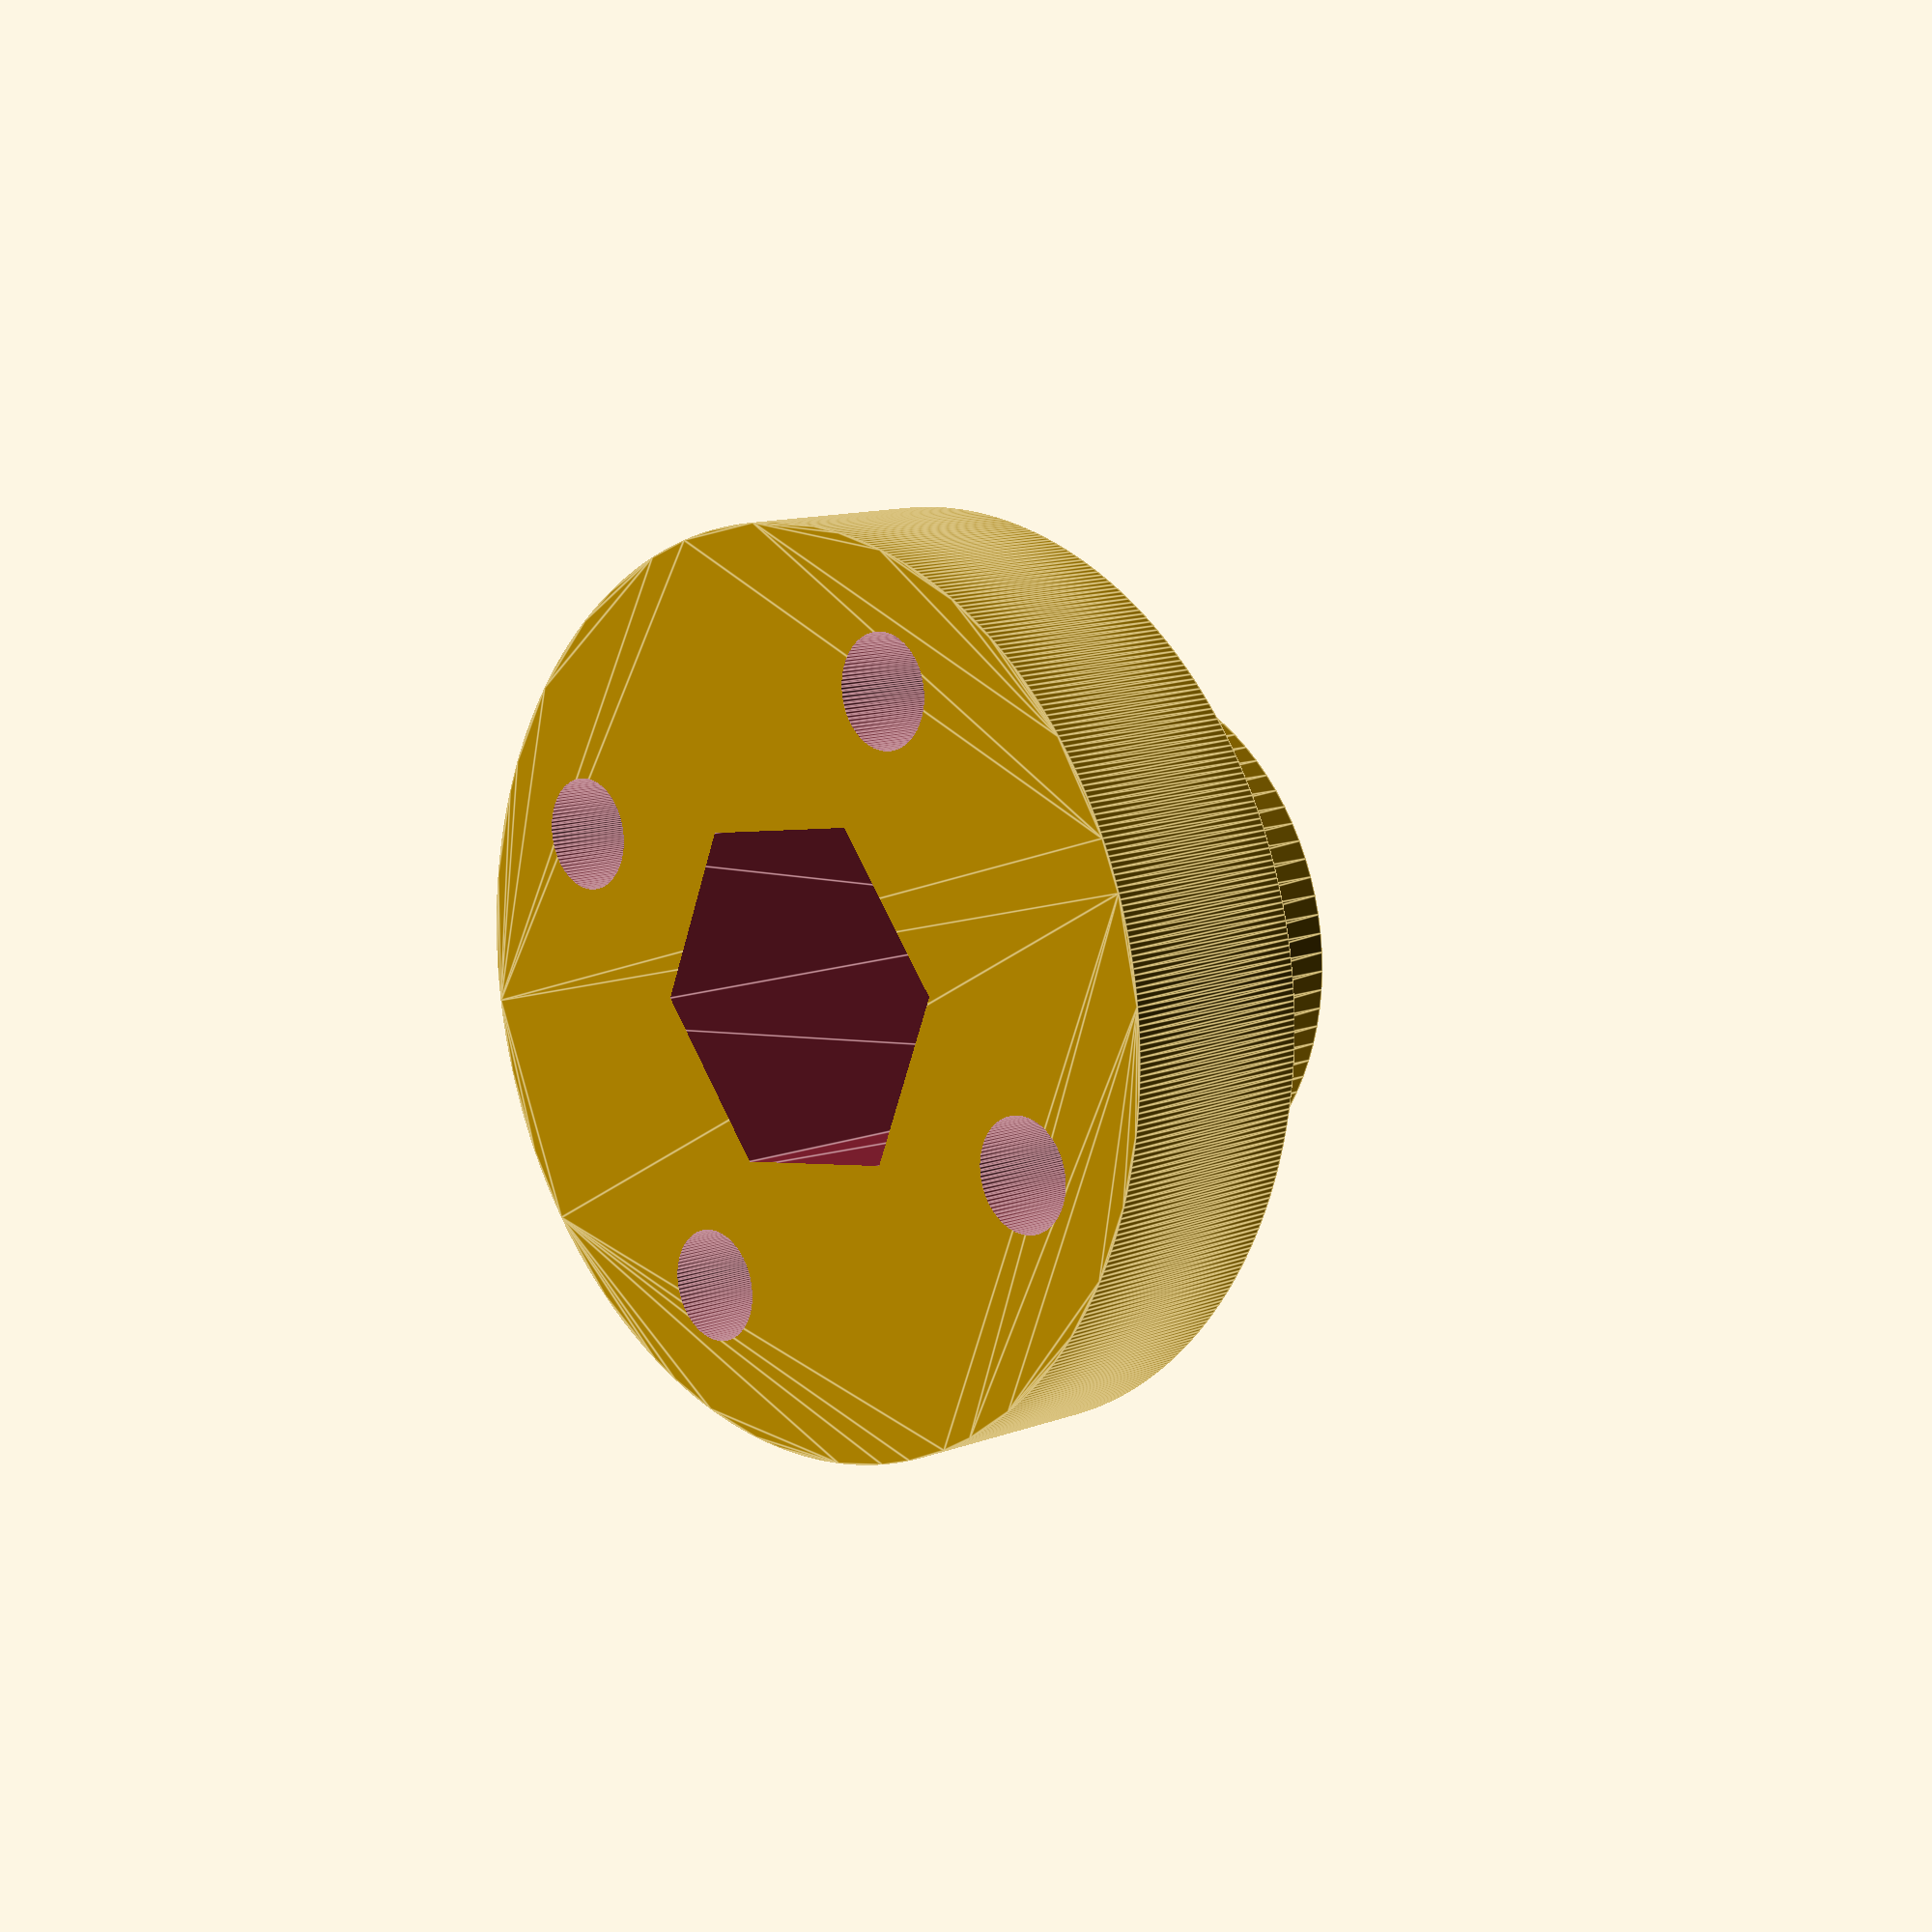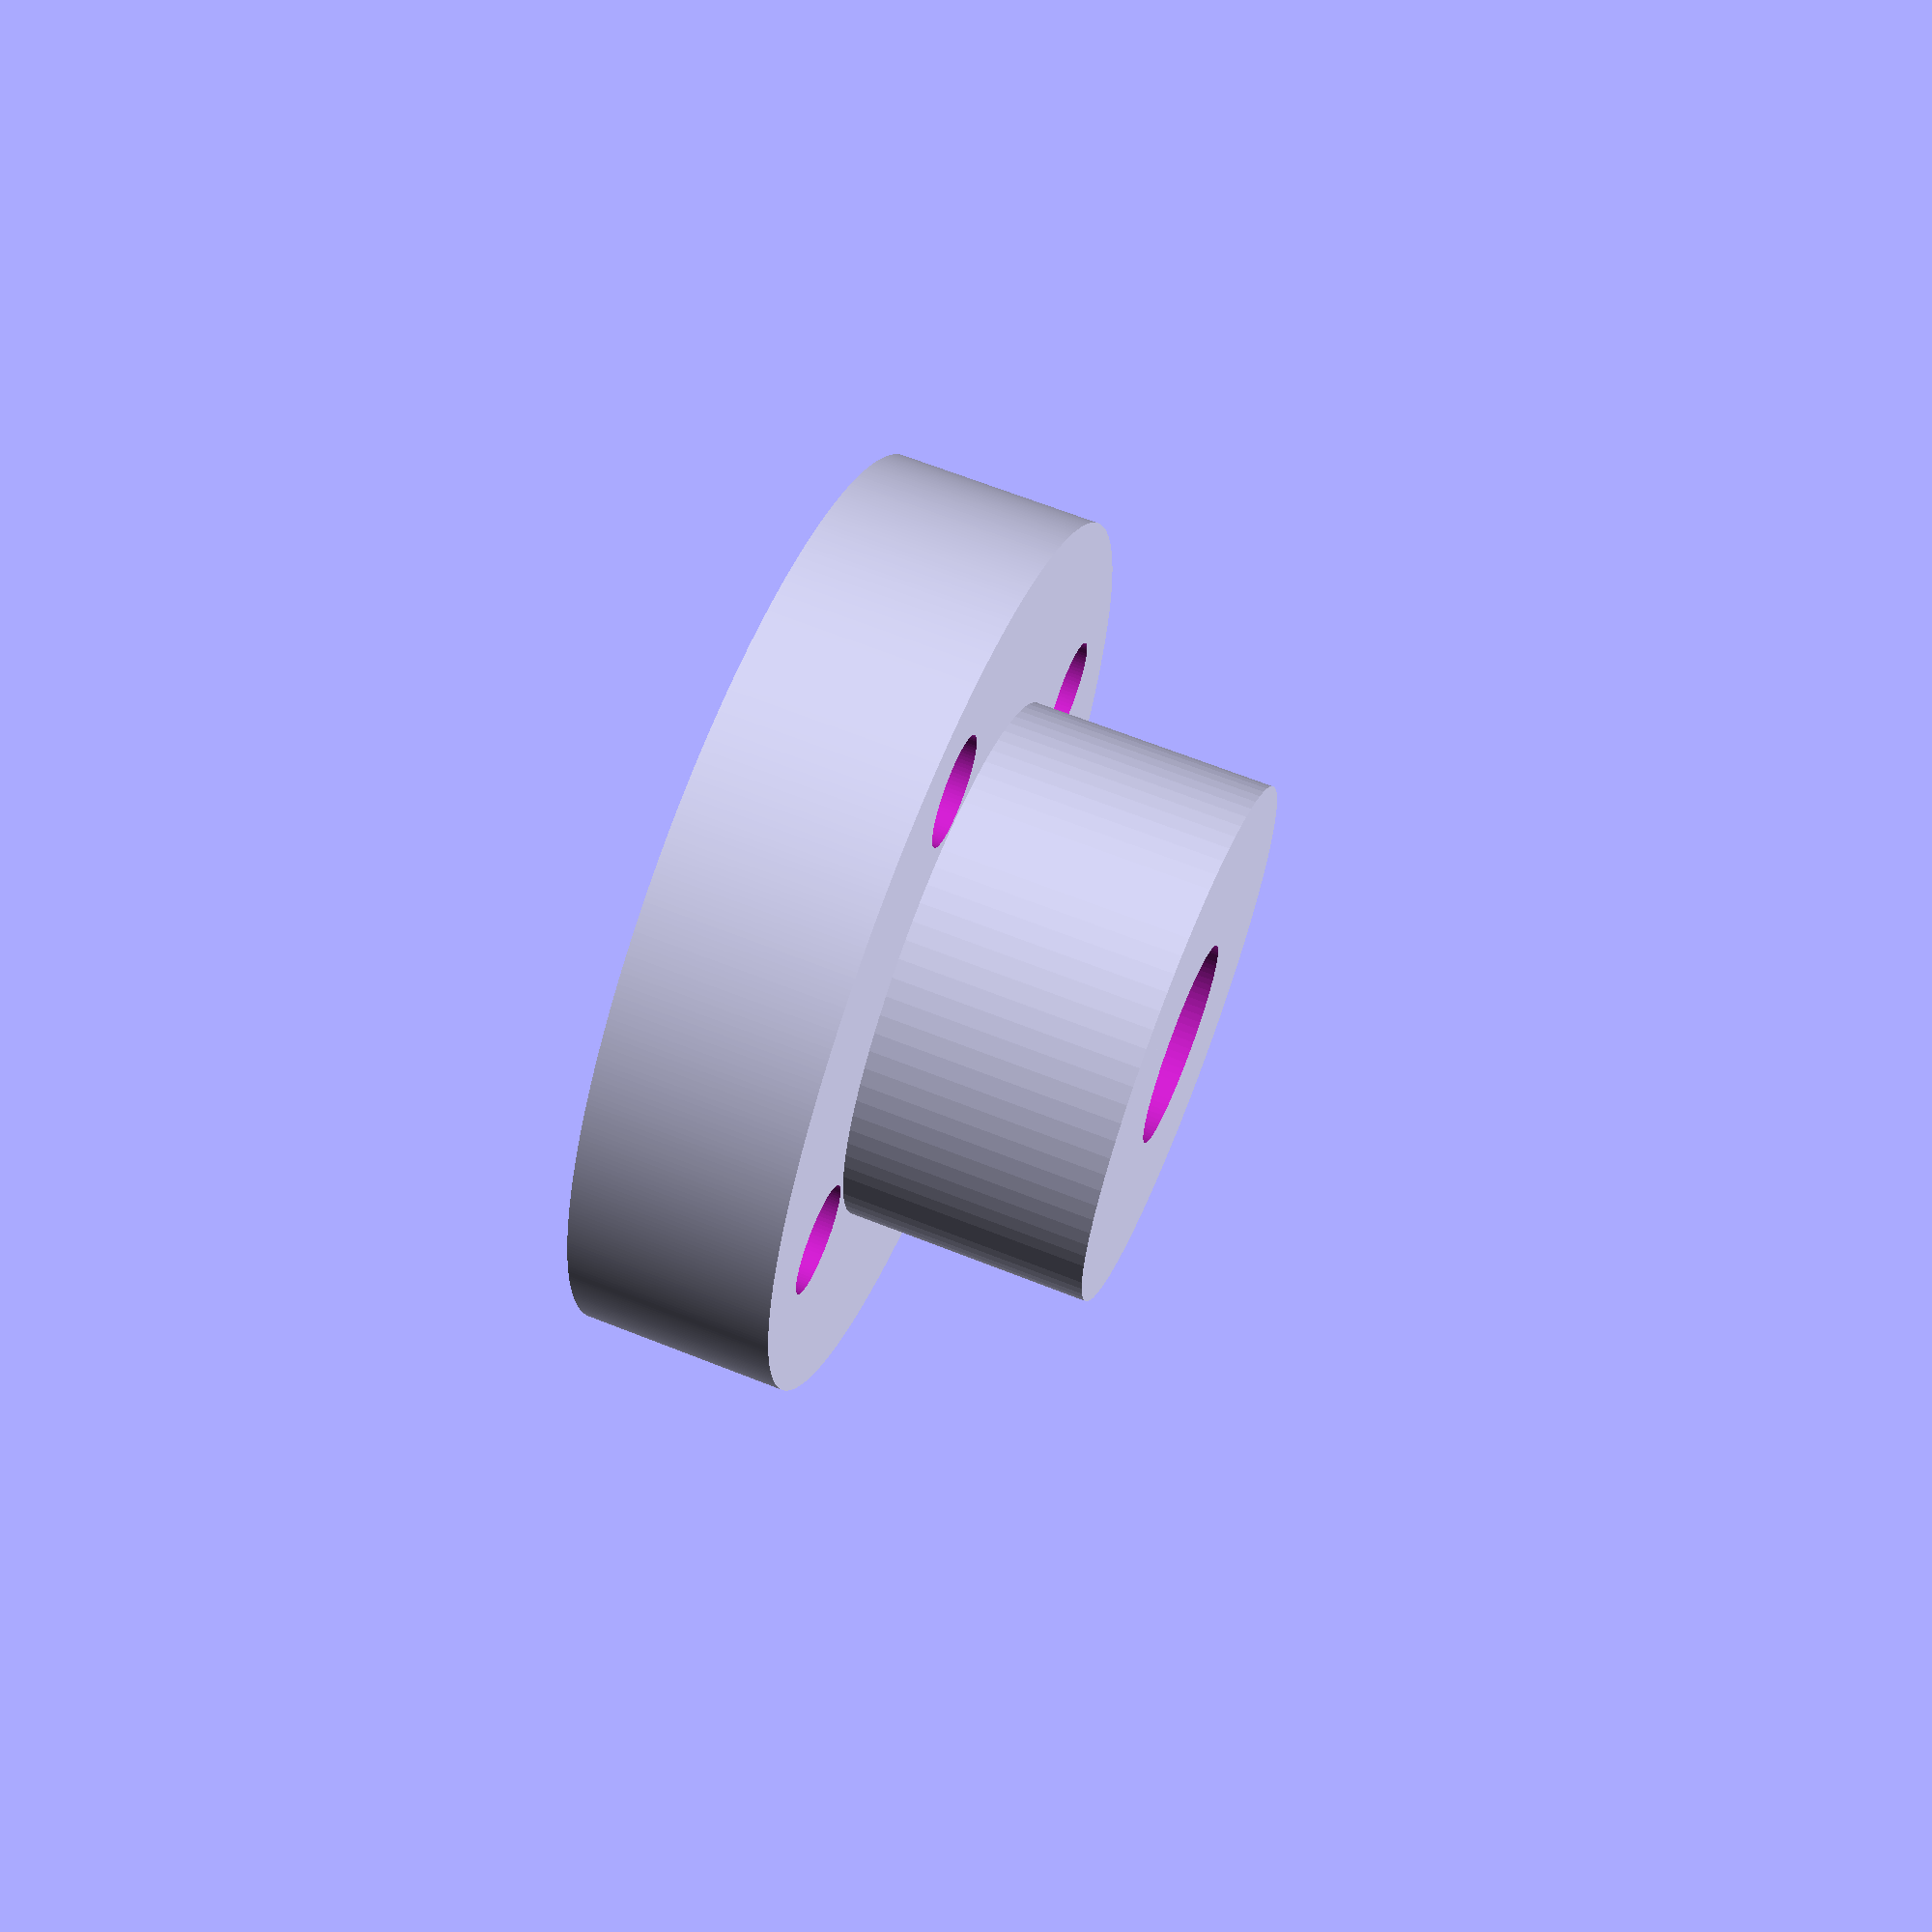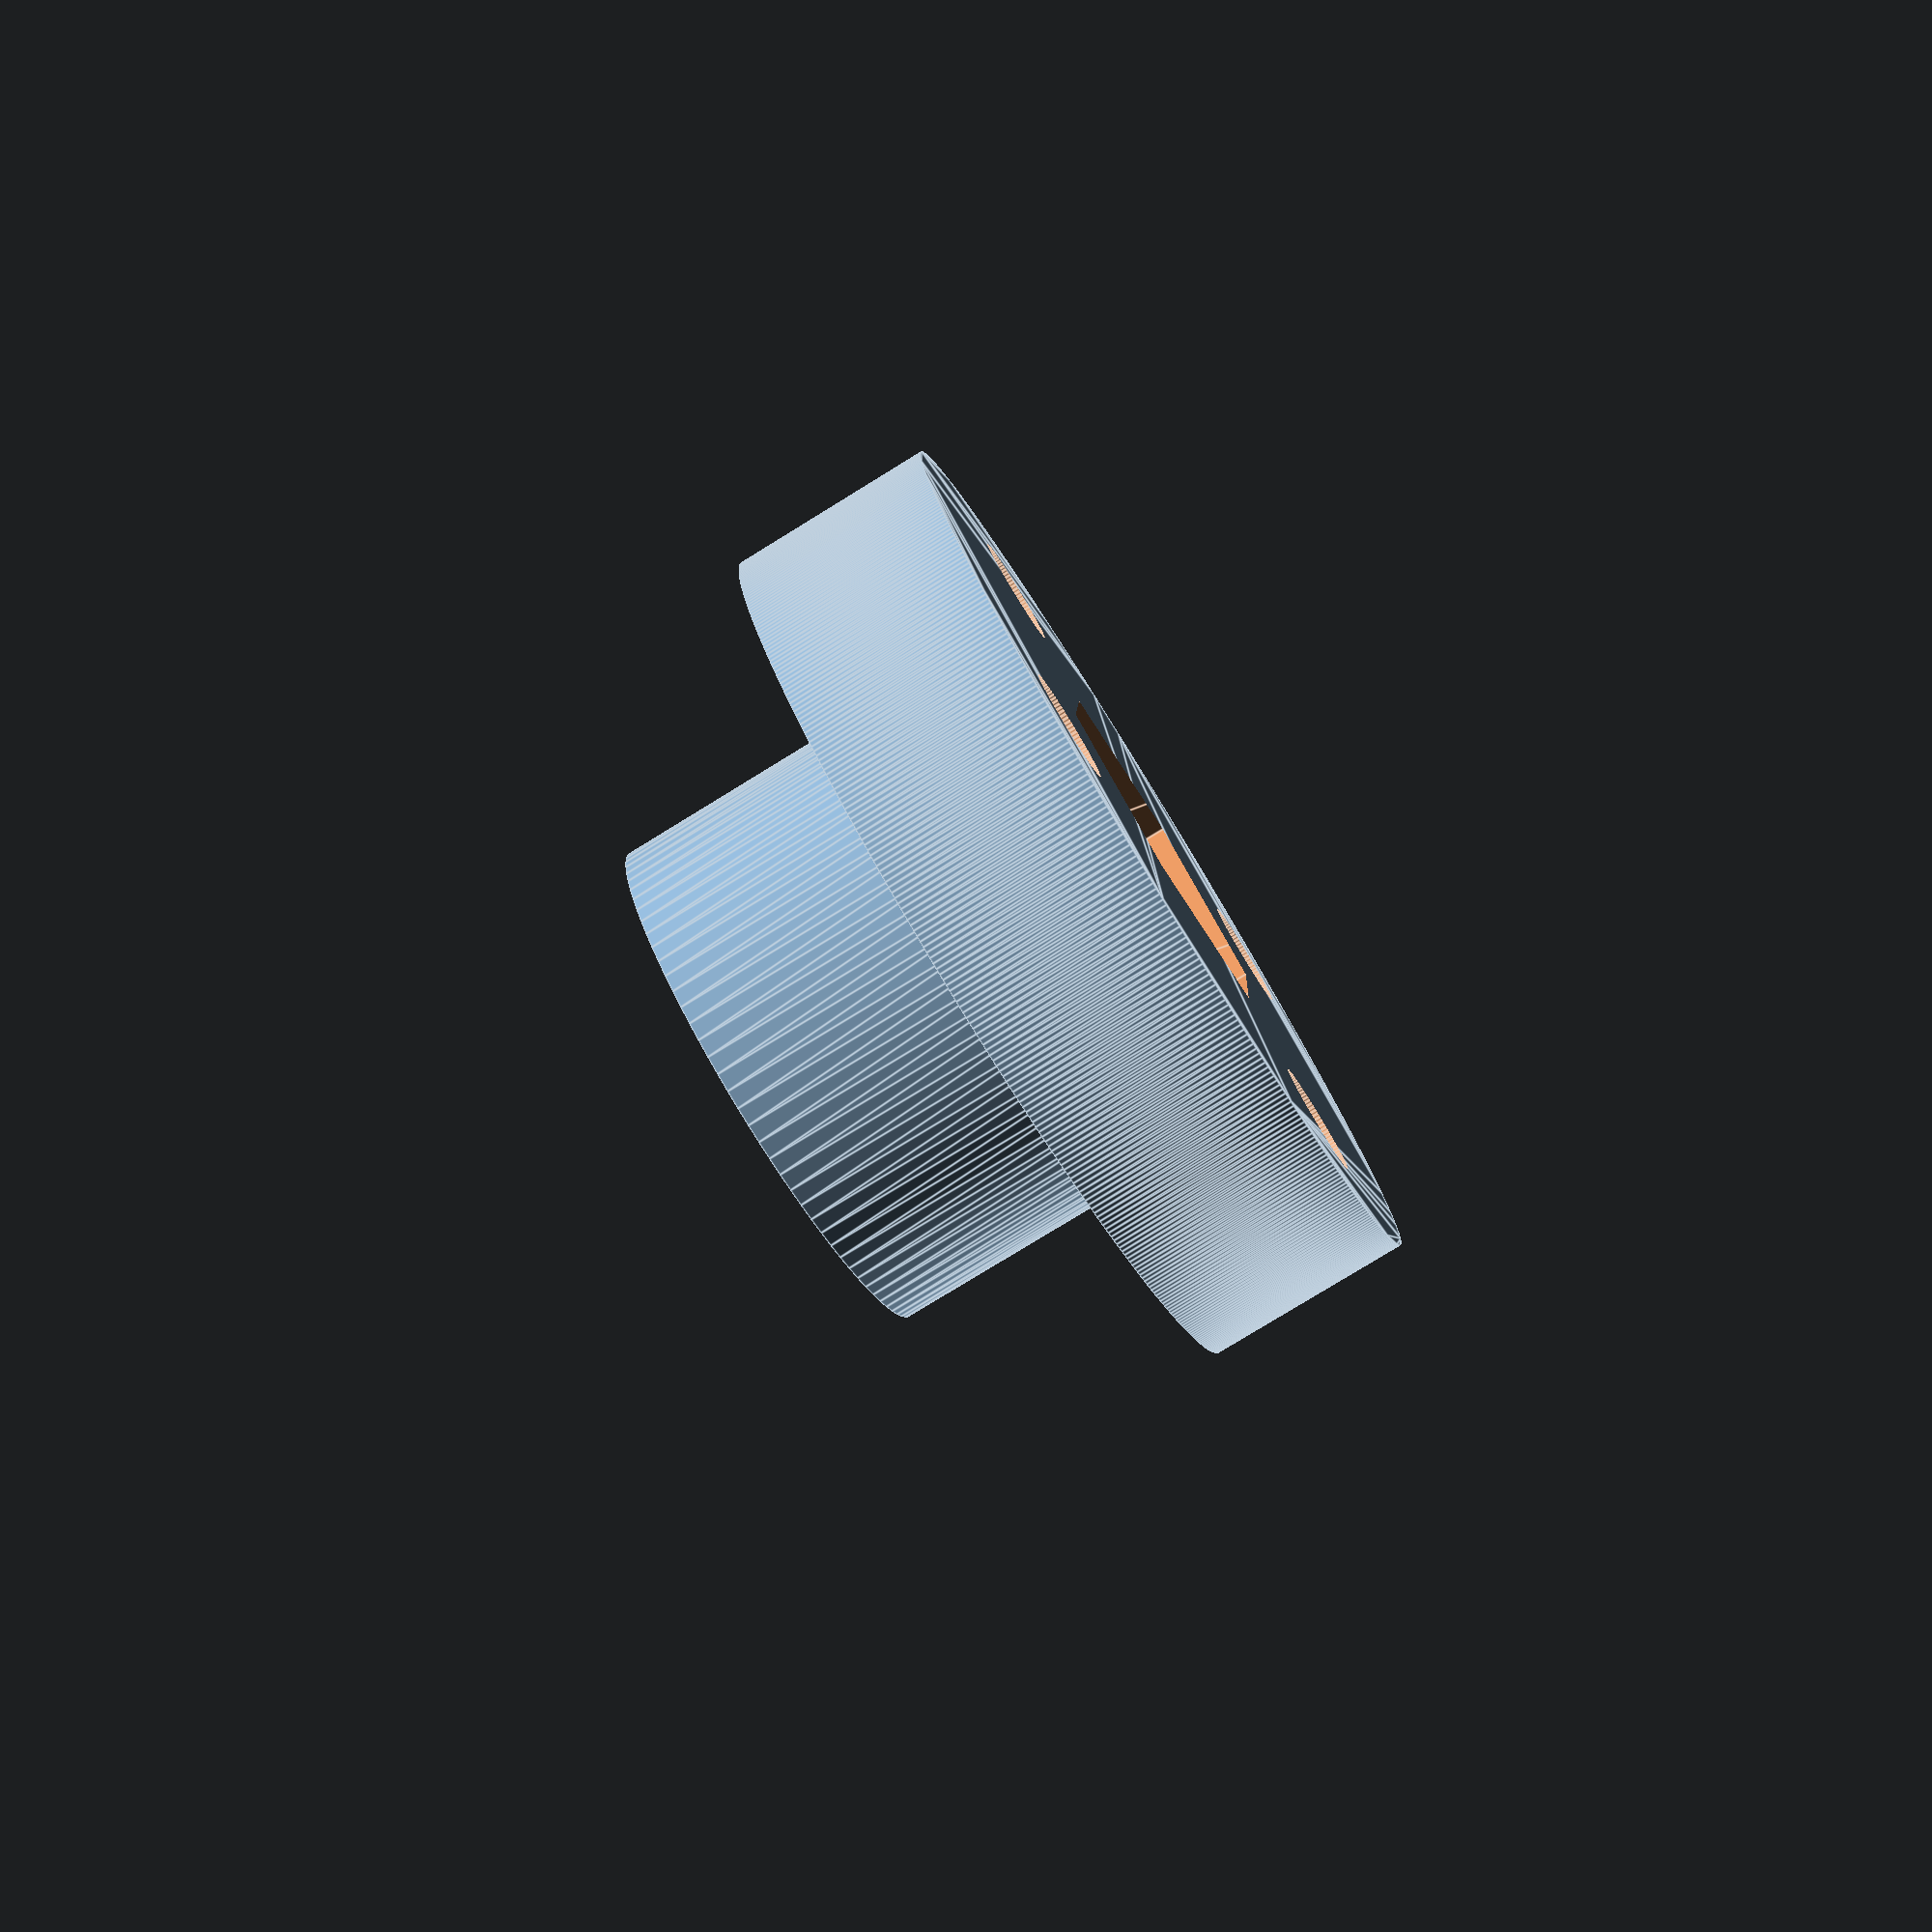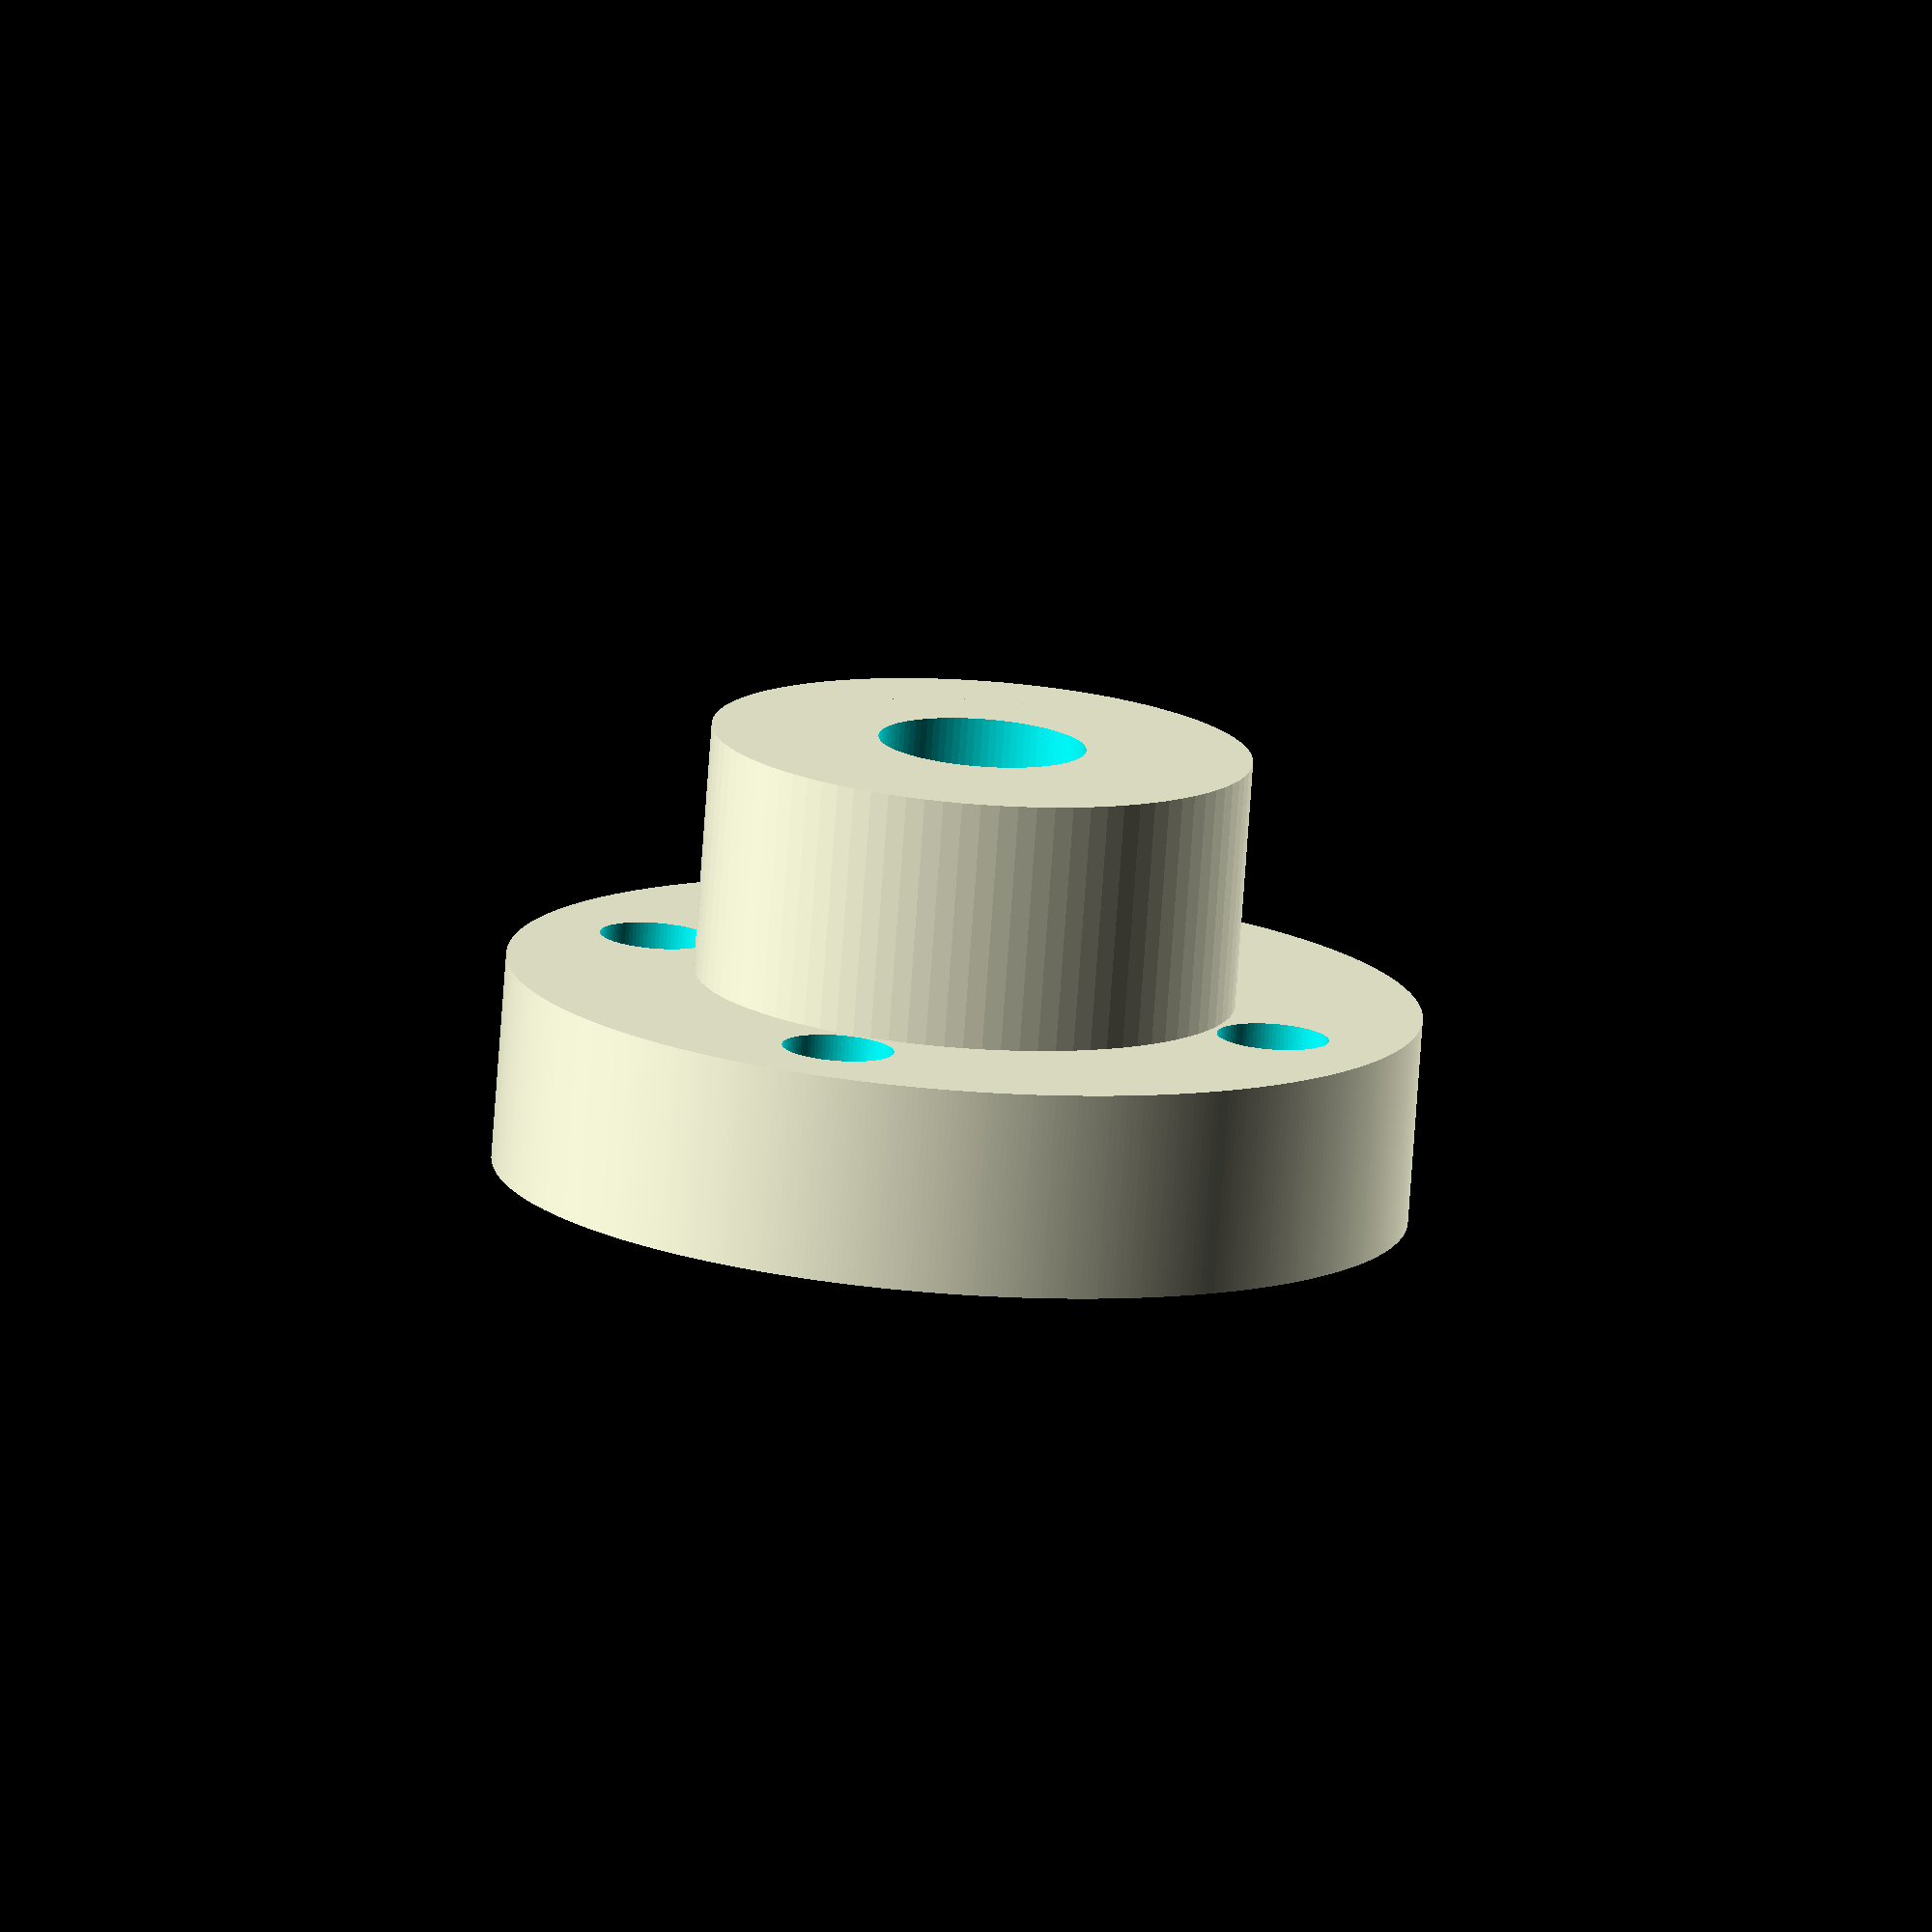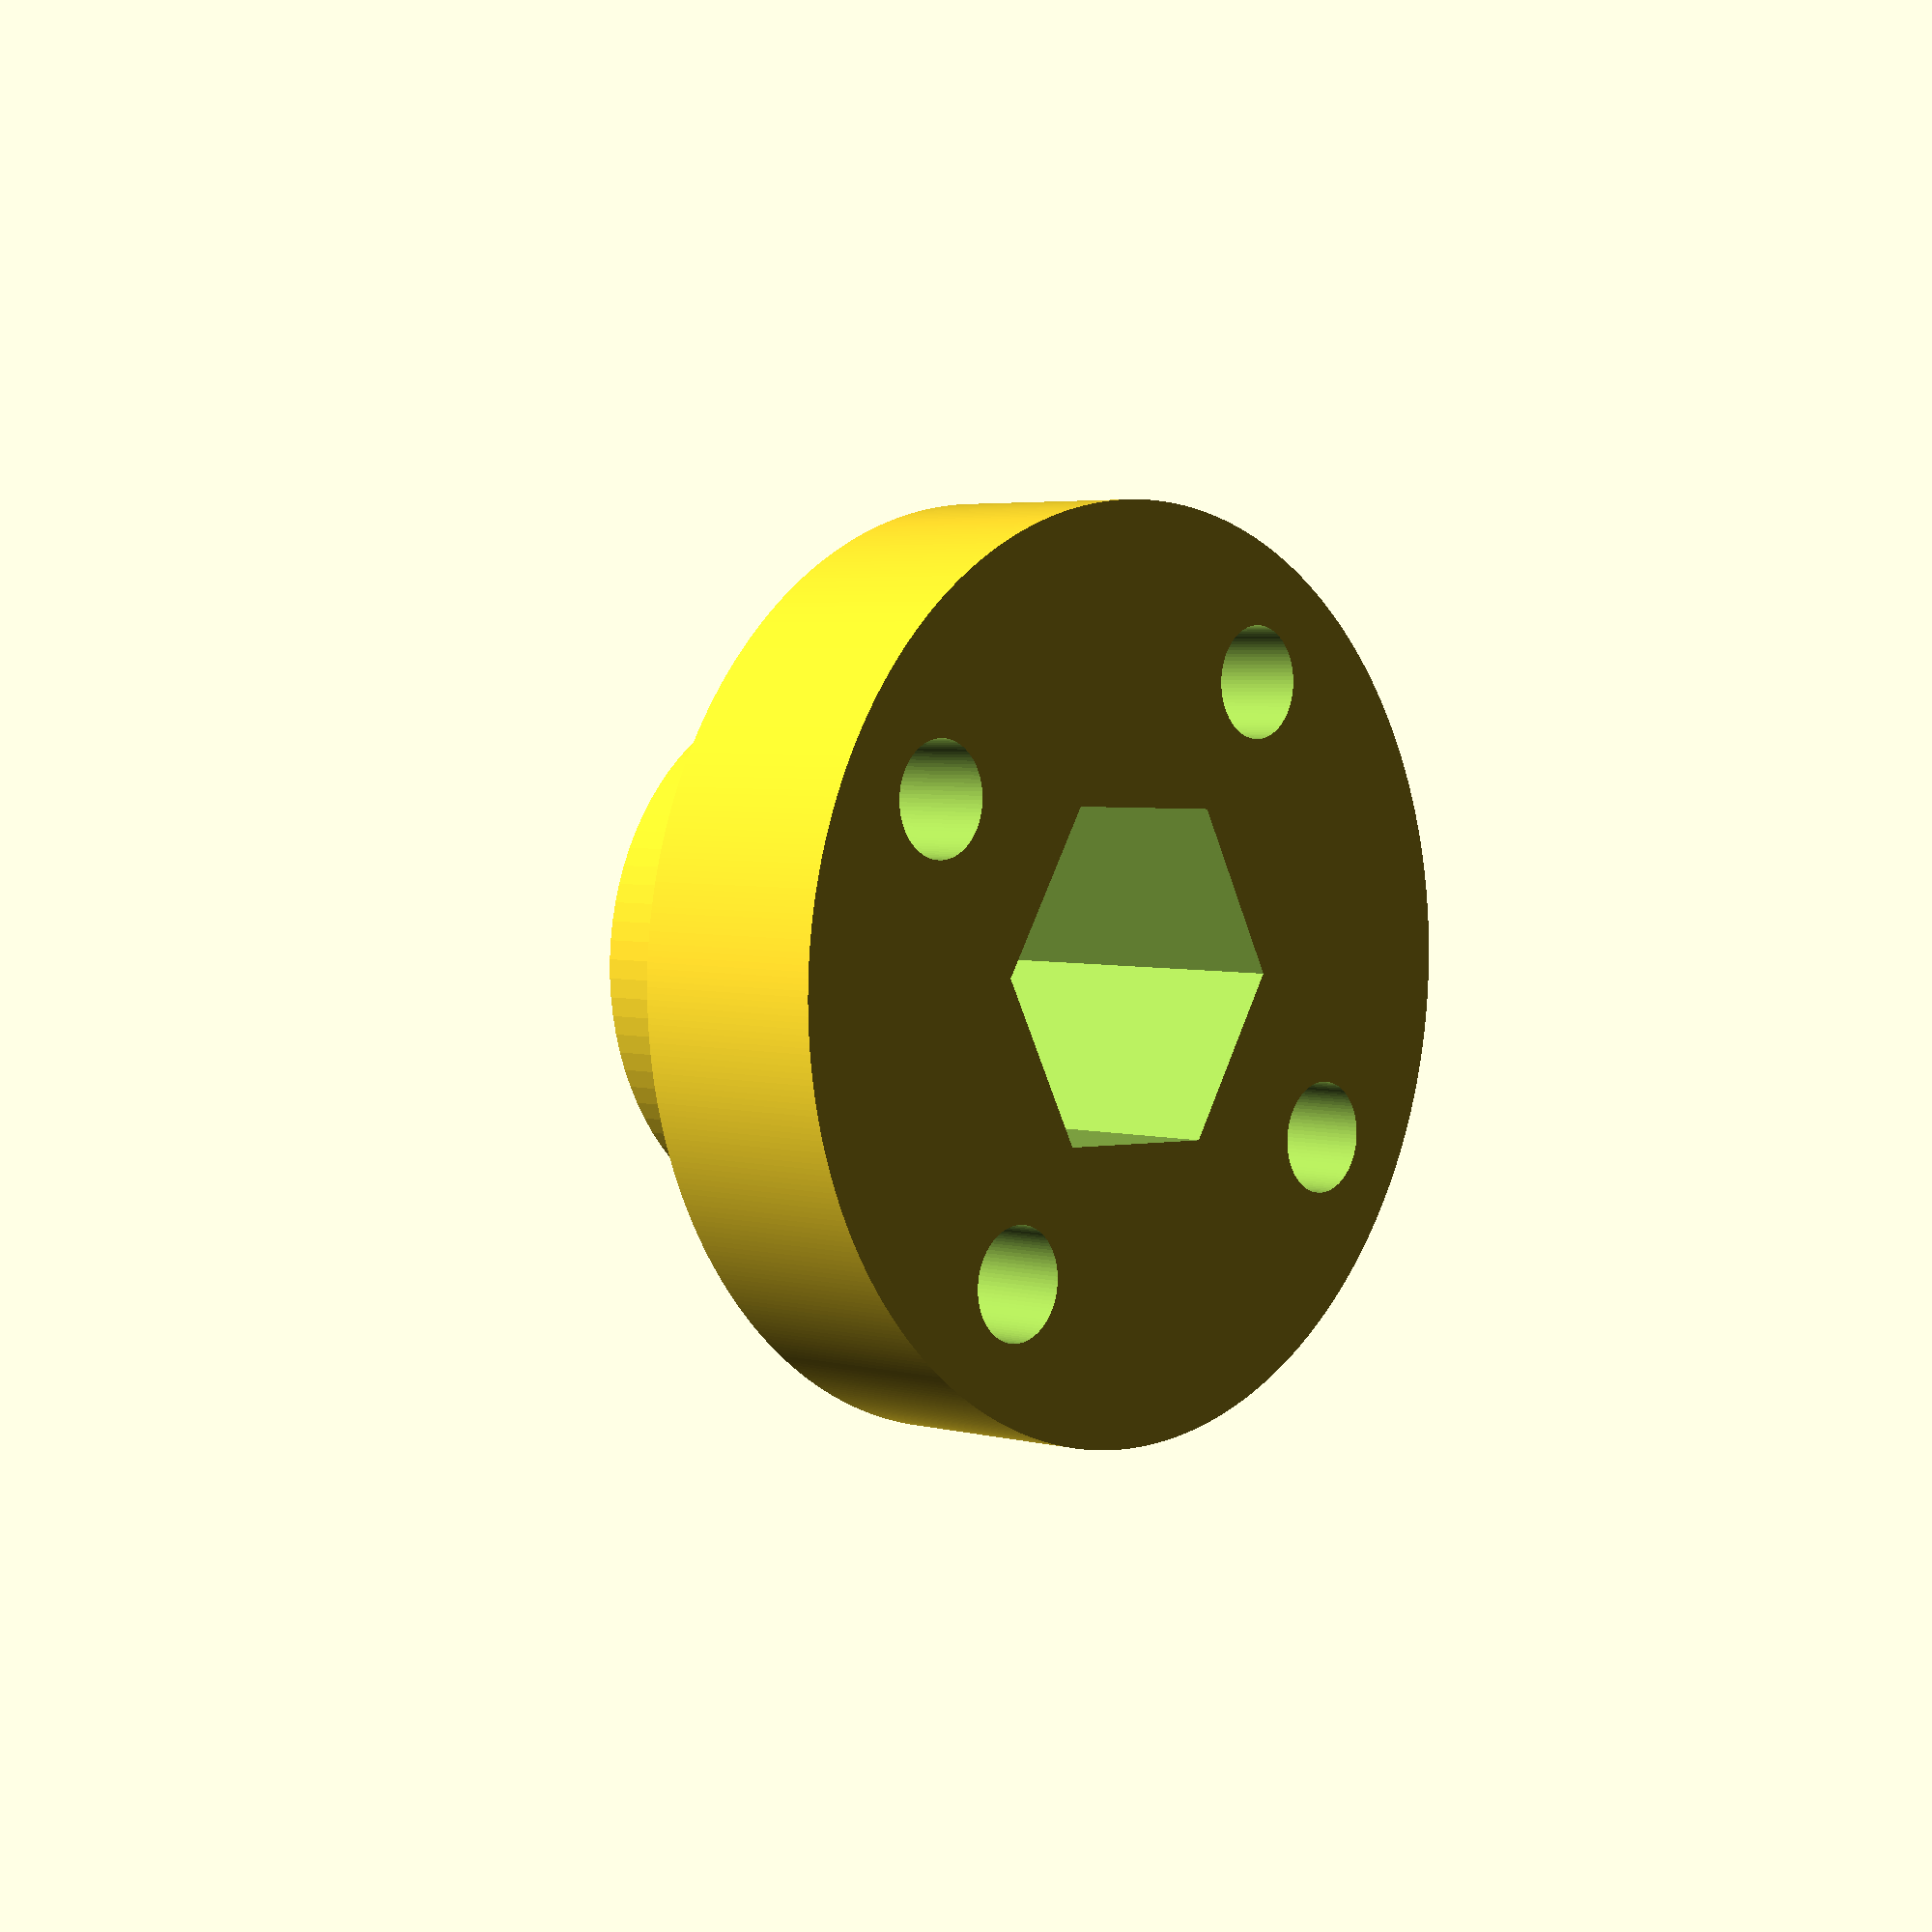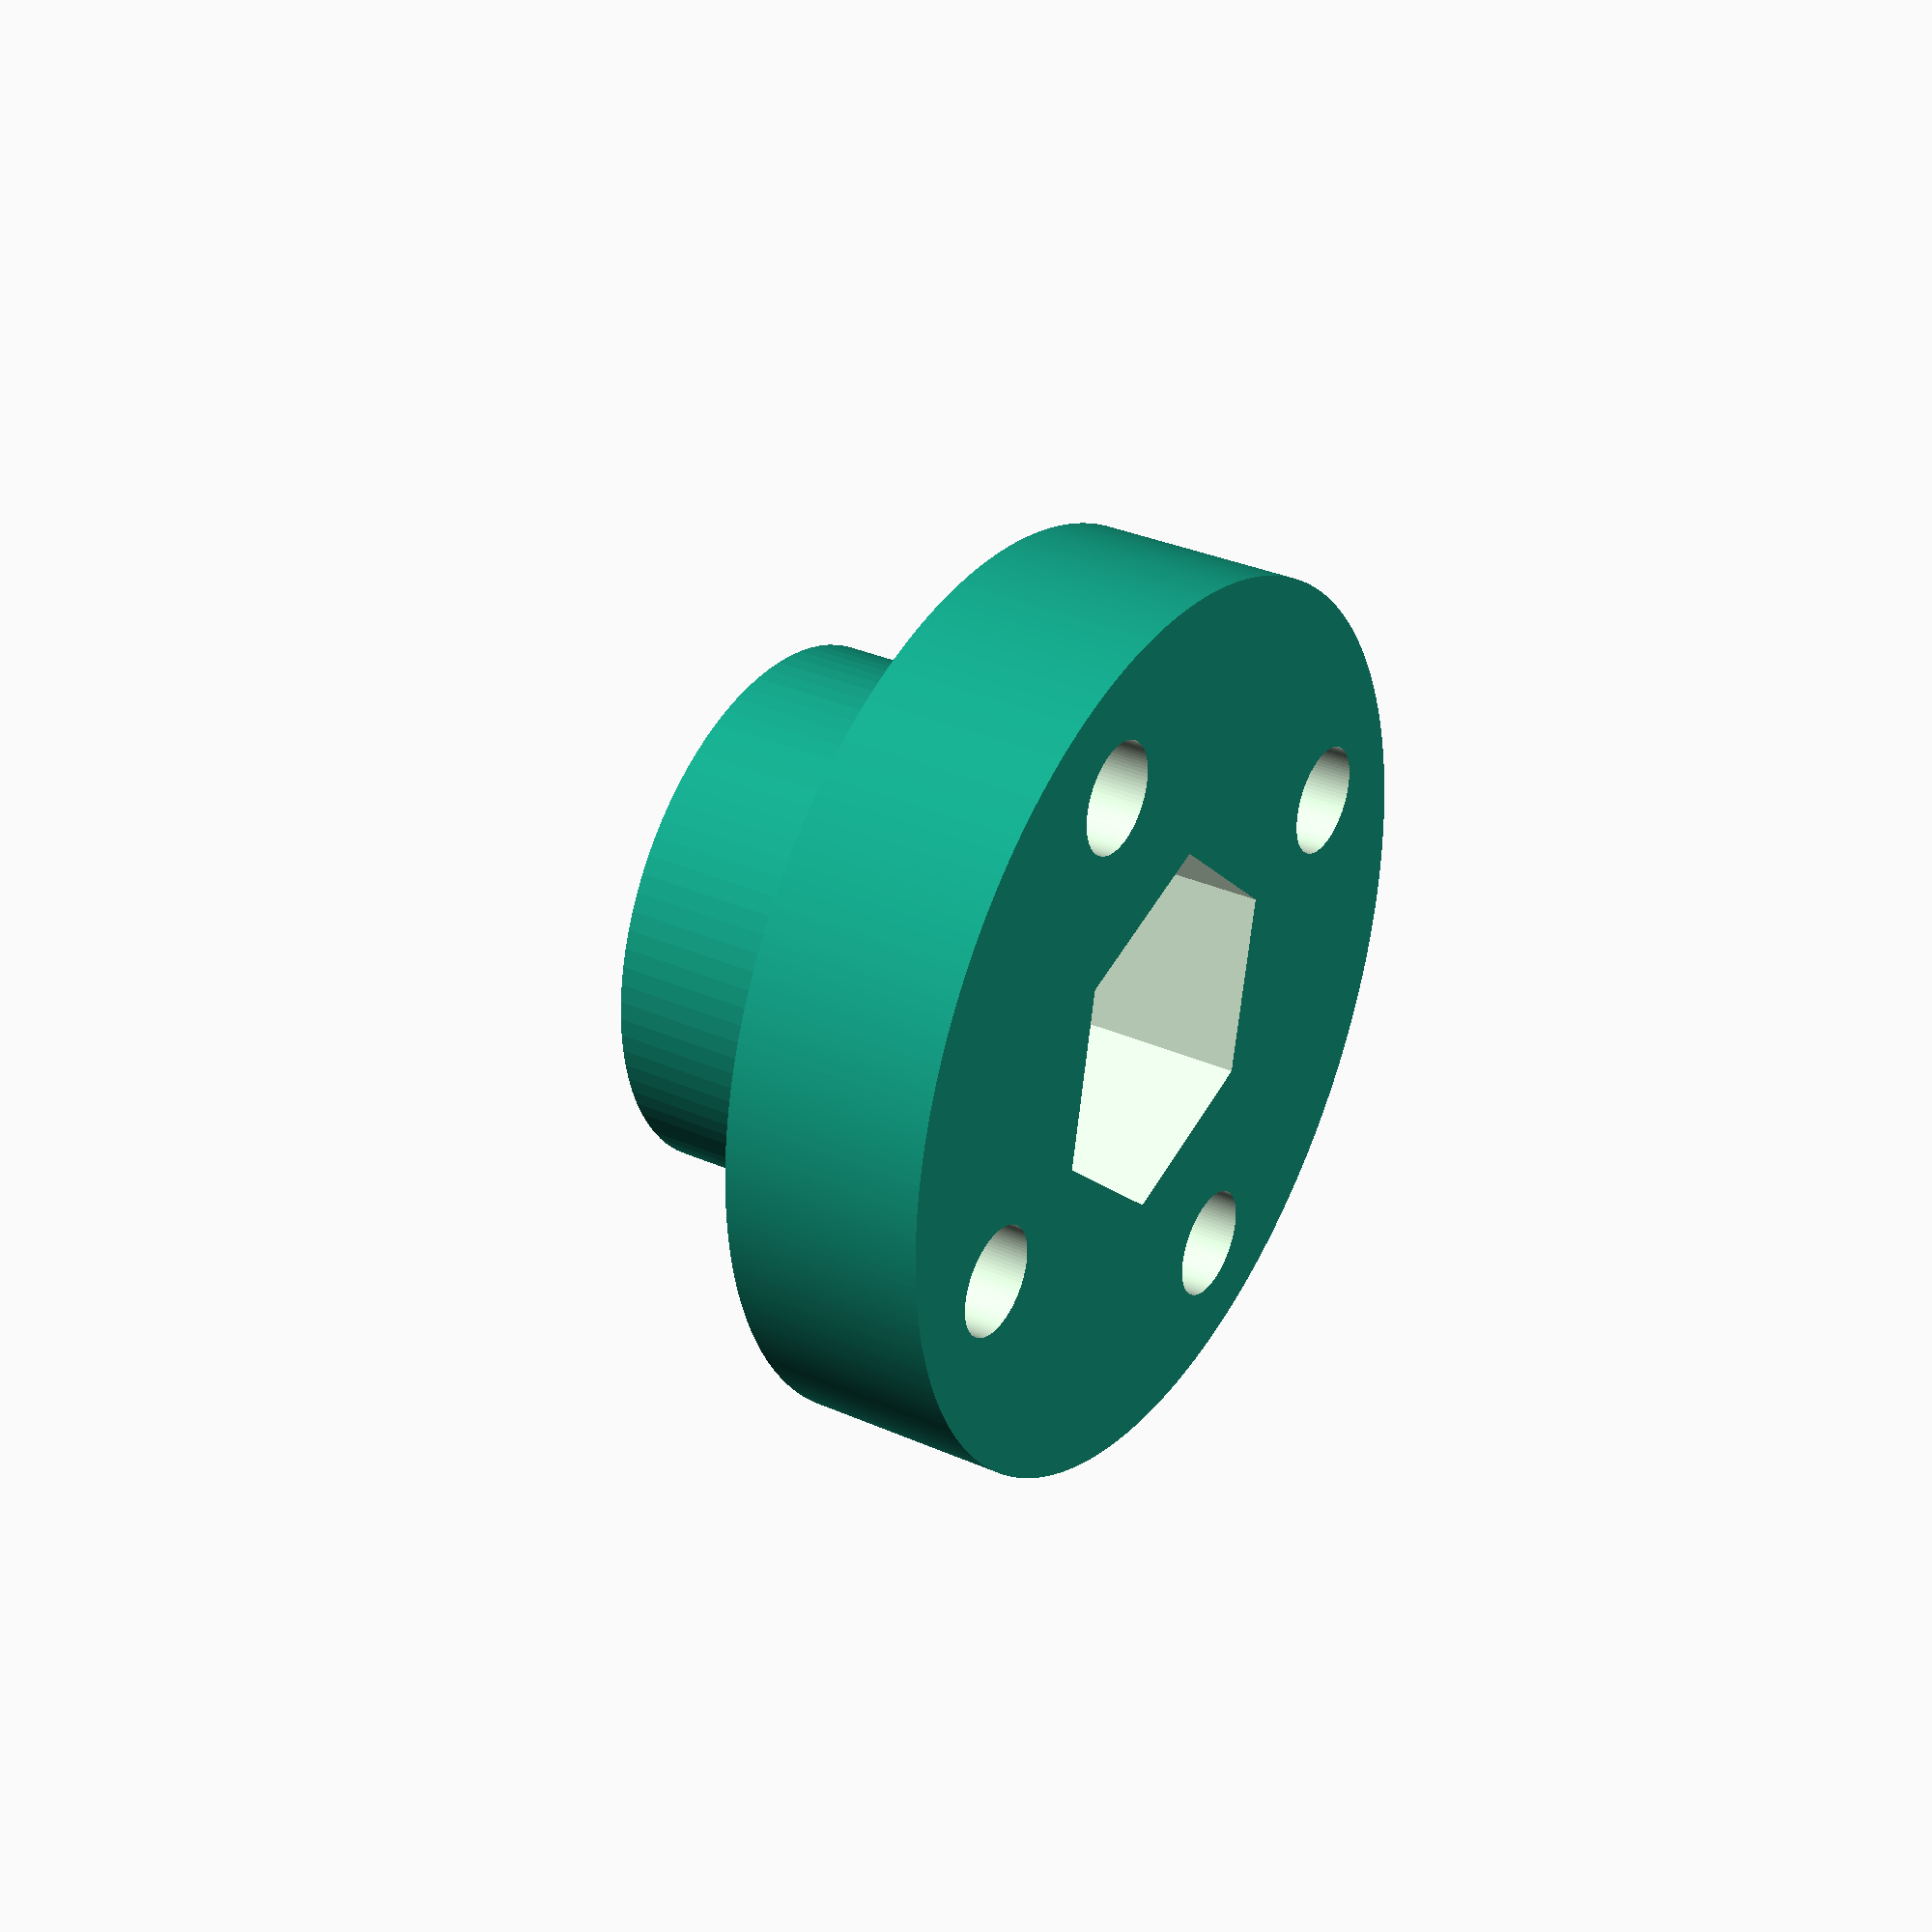
<openscad>
union() {
    rotate(45,[0,0,1])
        union() {
            difference() {
                union() {
                    difference() {
                        linear_extrude(5,true) circle(d=22,$fn=500);
                        translate ([0,8,-2]) linear_extrude(8,true) circle(d=2.7,$fn=90);
                        translate ([0,-8,-2]) linear_extrude(8,true) circle(d=2.7,$fn=90);
                        translate ([8,0,-2]) linear_extrude(8,true) circle(d=2.7,$fn=90);
                        translate ([-8,0,-2]) linear_extrude(8,true) circle(d=2.7,$fn=90);
                    }
                    translate ([0 ,0, 3]) linear_extrude(8,true) circle(d=13,$fn=90);
                }
                //Diametre ecrou : 9mm
                translate ([0 ,0, -4]) linear_extrude(20,true) circle(d=9,$fn=6);
            }
            difference(){
                translate ([0 ,0, 9]) linear_extrude(2,true) circle(d=9,$fn=90);
                translate ([0 ,0, 8]) linear_extrude(4,true) circle(d=5,$fn=90);
            }
        }
}

</openscad>
<views>
elev=349.0 azim=113.3 roll=225.7 proj=p view=edges
elev=114.3 azim=49.0 roll=248.2 proj=p view=wireframe
elev=259.1 azim=10.5 roll=58.4 proj=p view=edges
elev=76.8 azim=67.3 roll=355.9 proj=o view=wireframe
elev=356.4 azim=103.0 roll=132.6 proj=p view=solid
elev=327.6 azim=243.2 roll=121.7 proj=p view=solid
</views>
